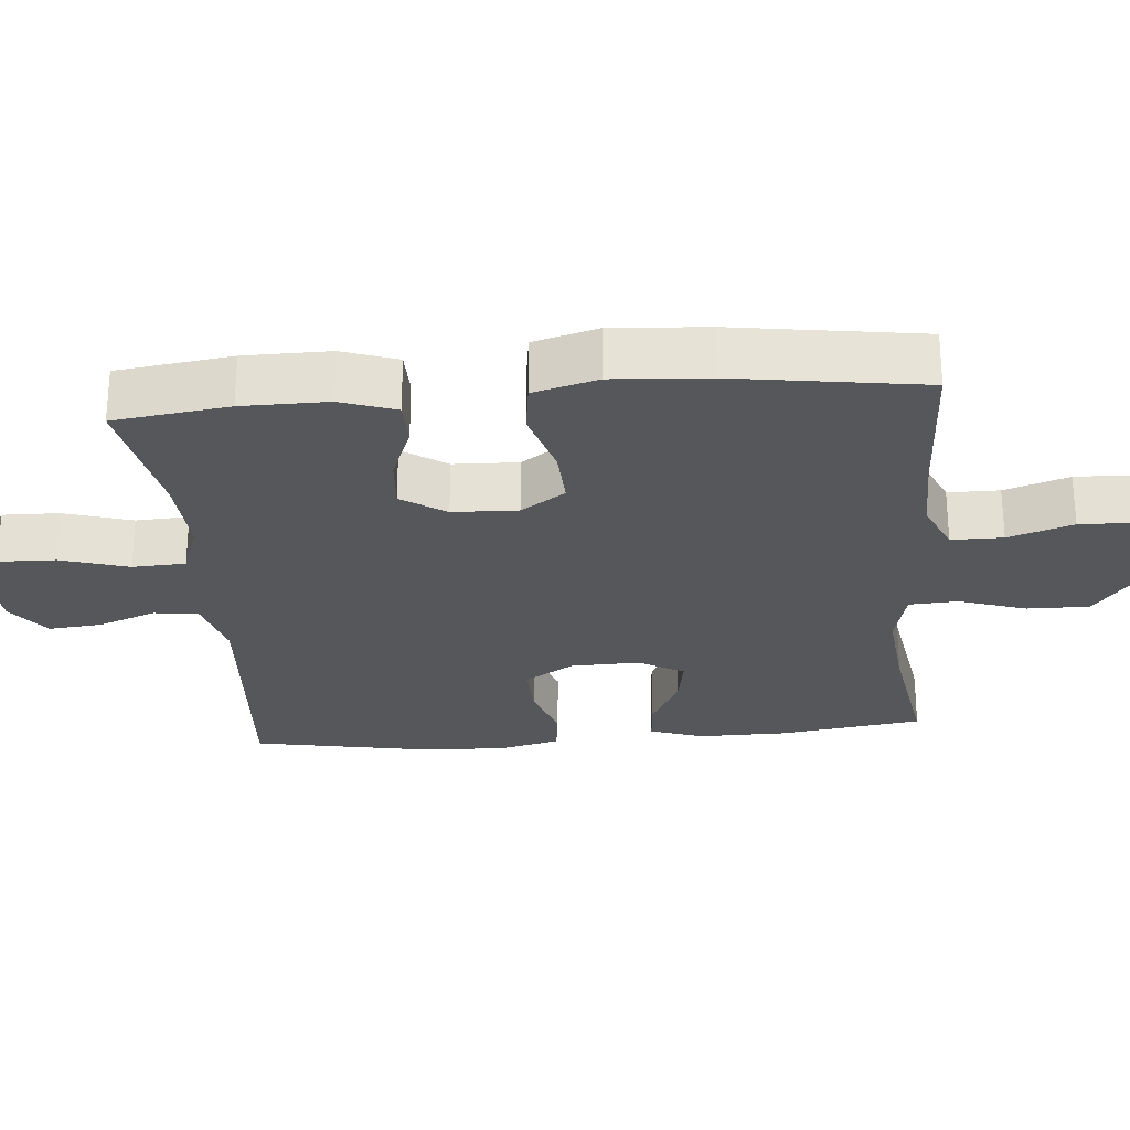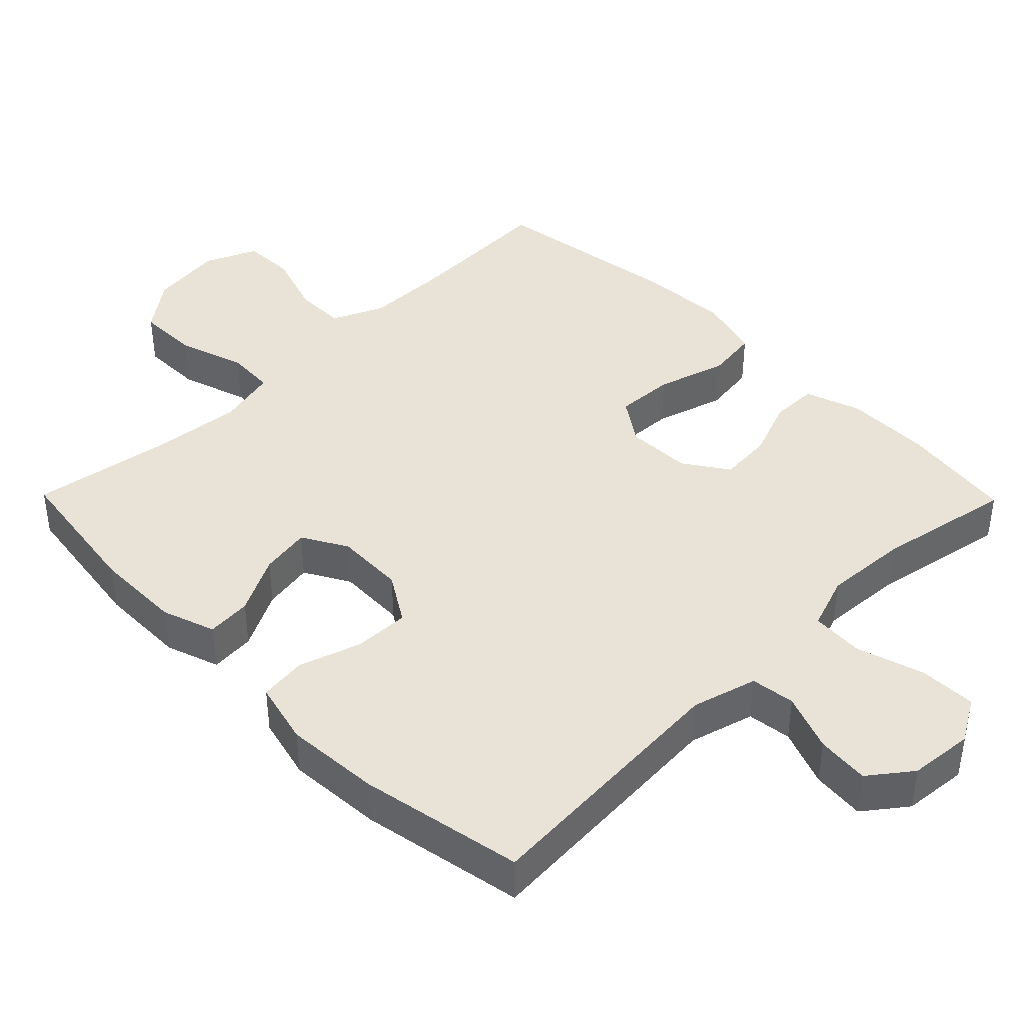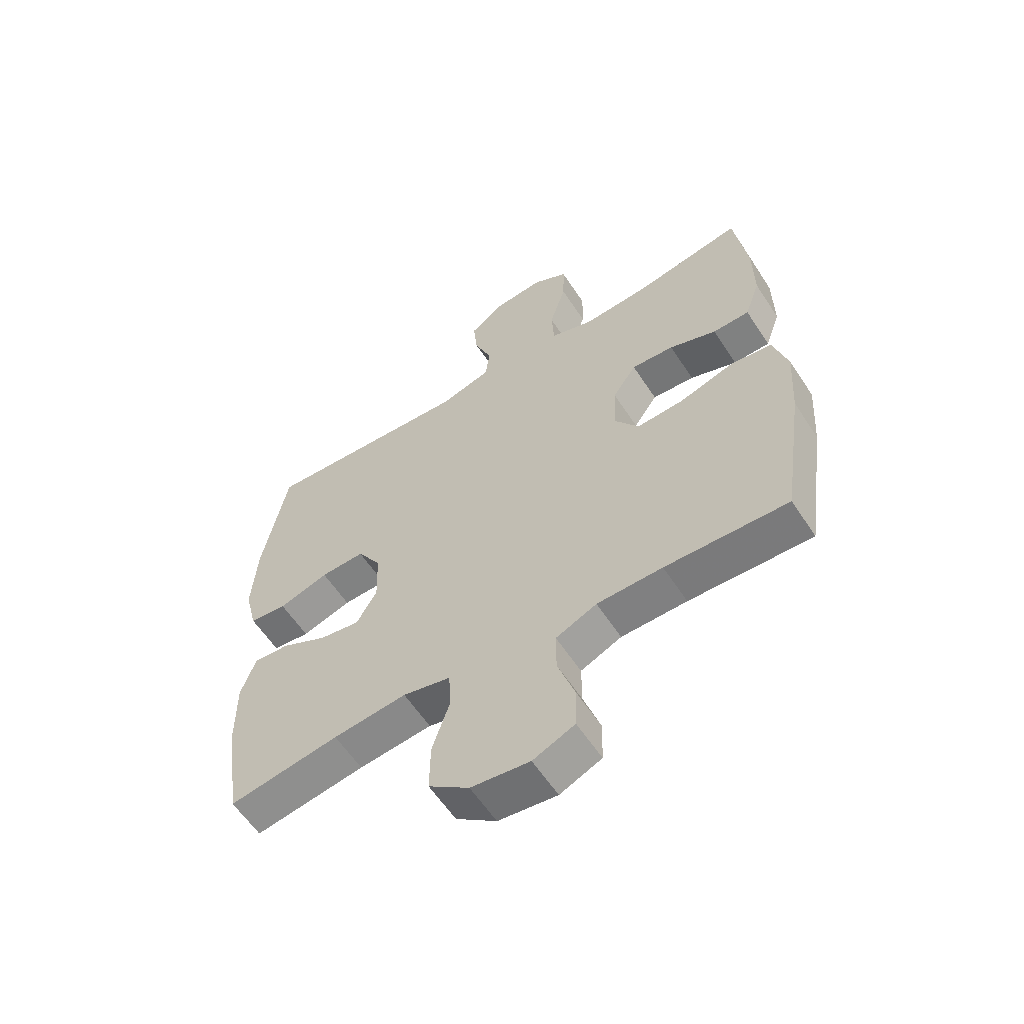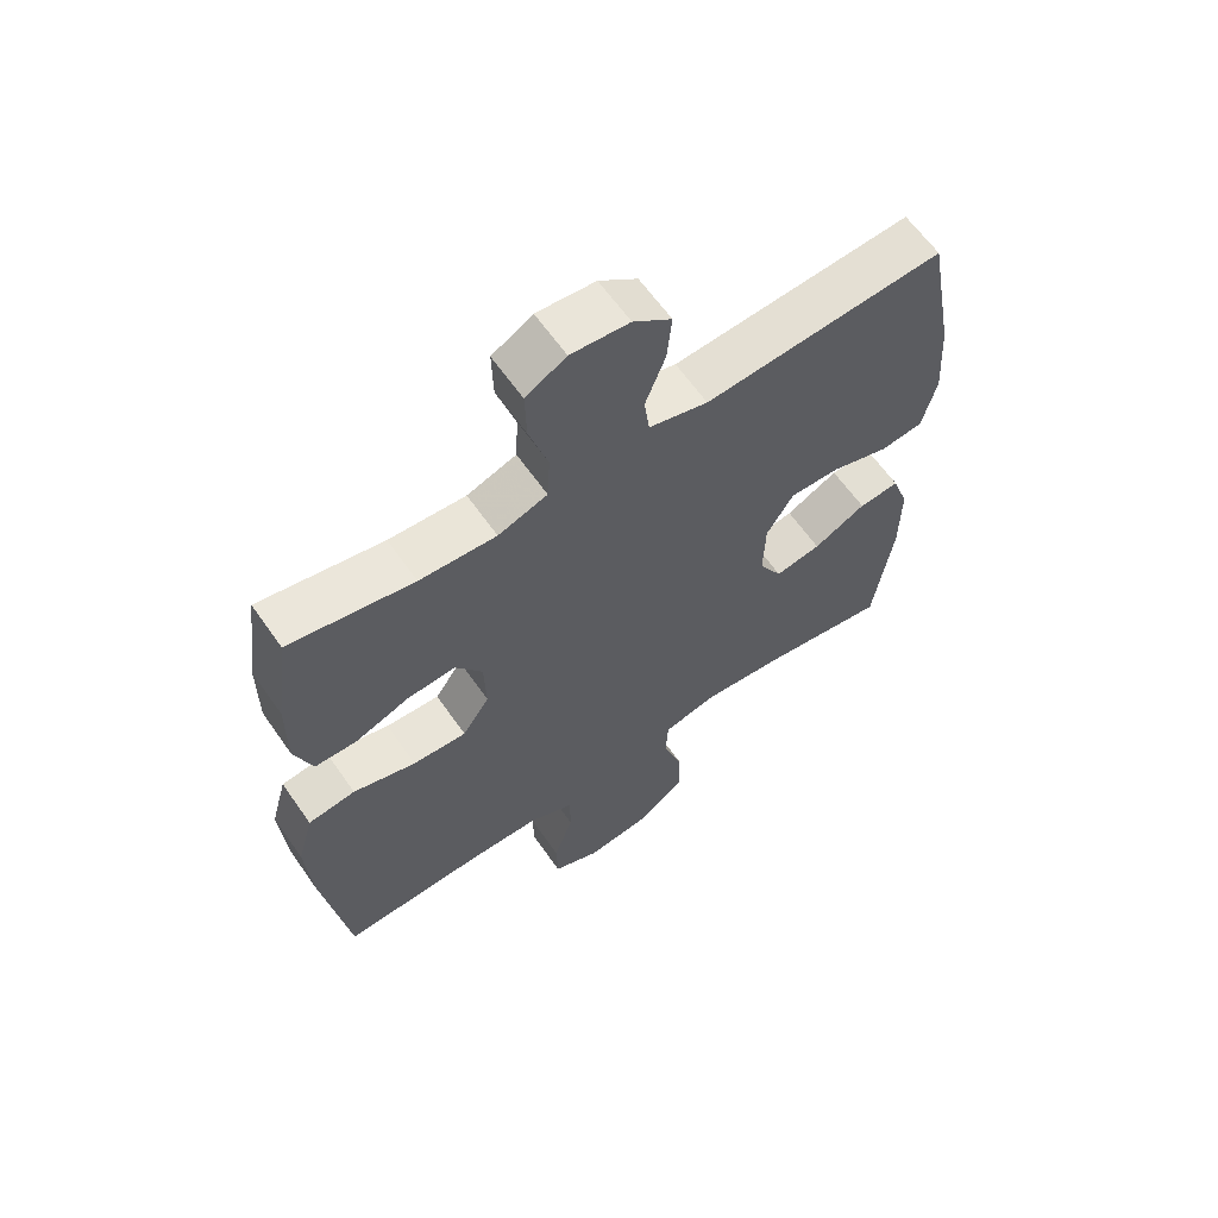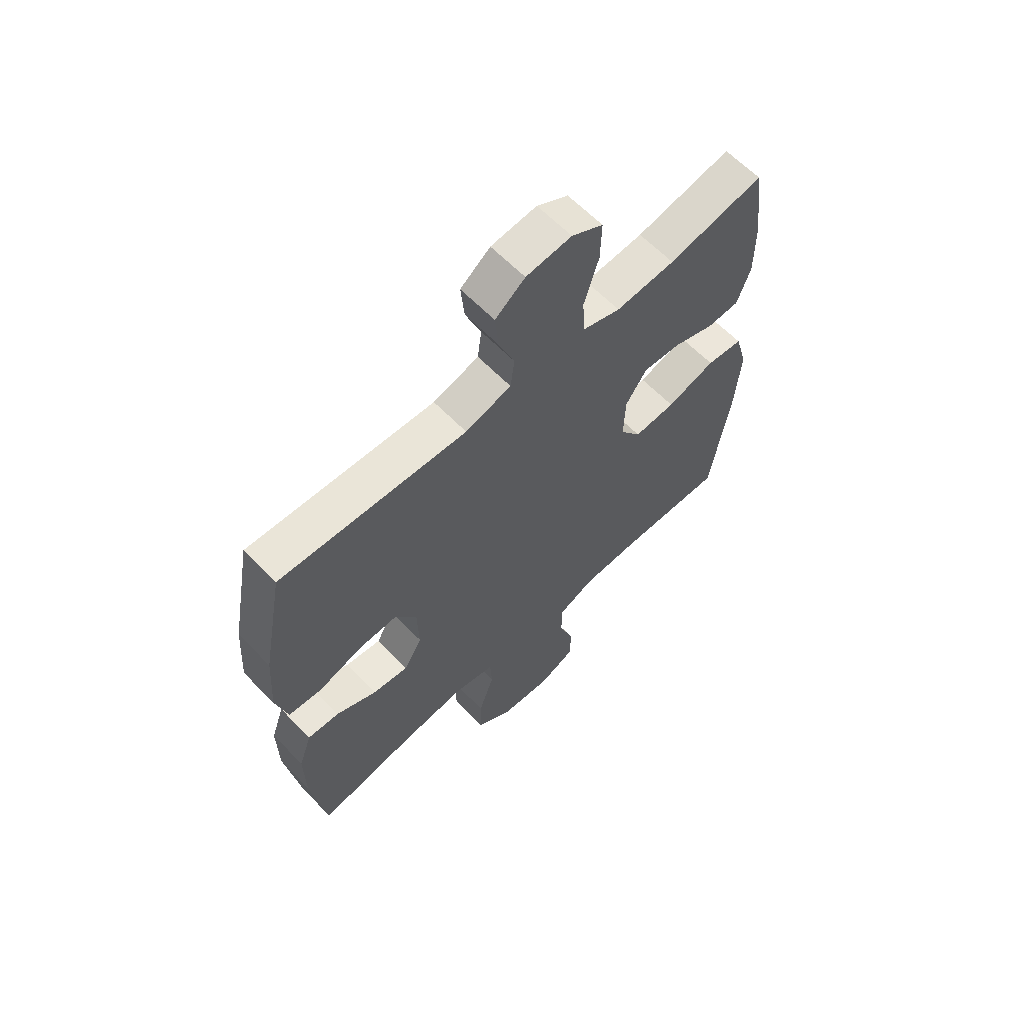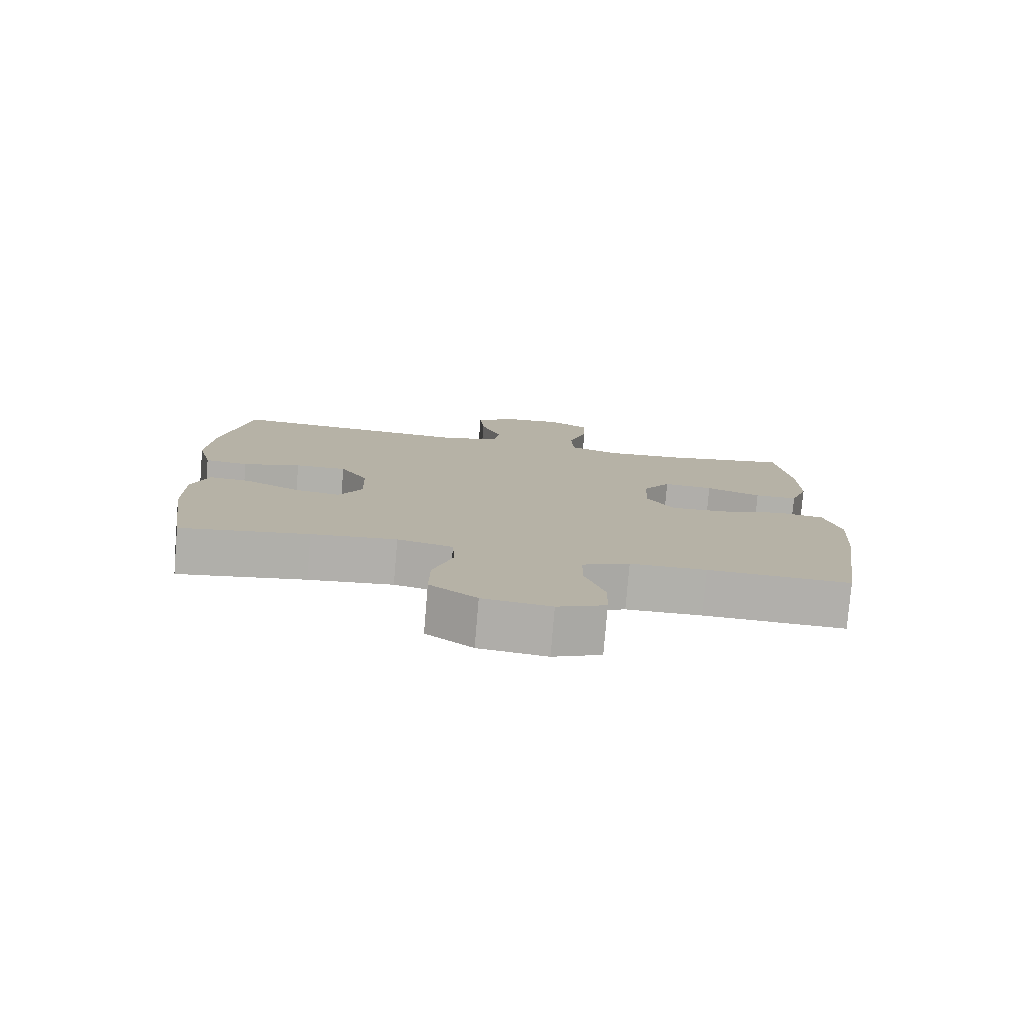
<metadata>
{"format":"obj","ext":"obj","renderer":"f3d","projection":"perspective","resolution":1024,"background":"white","views":[{"elev":-26.6,"azim":94.9,"up":"+Y"},{"elev":41.4,"azim":-44.5,"up":"+Y"},{"elev":-59.7,"azim":33.1,"up":"+Z"},{"elev":62.7,"azim":145.1,"up":"+Z"},{"elev":63.0,"azim":-44.1,"up":"+Z"},{"elev":-78.4,"azim":-4.8,"up":"+Z"}]}
</metadata>
<code>
v -0.5 0.07 -0.5
v -0.529 0.07 -0.298
v -0.53 0.07 -0.175
v -0.504 0.07 -0.1
v -0.441 0.07 -0.105
v -0.36 0.07 -0.147
v -0.289 0.07 -0.159
v -0.253 0.07 -0.096
v -0.256 0.07 0.001
v -0.298 0.07 0.069
v -0.376 0.07 0.067
v -0.464 0.07 0.039
v -0.53 0.07 0.047
v -0.552 0.07 0.136
v -0.543 0.07 0.27
v -0.5 0.07 0.5
v -0.13 0.07 0.474
v -0.039 0.07 0.499
v -0.031 0.07 0.561
v -0.062 0.07 0.642
v -0.069 0.07 0.716
v -0.01 0.07 0.761
v 0.08 0.07 0.769
v 0.142 0.07 0.733
v 0.14 0.07 0.653
v 0.111 0.07 0.558
v 0.115 0.07 0.484
v 0.191 0.07 0.457
v 0.309 0.07 0.464
v 0.5 0.07 0.5
v 0.522 0.07 0.339
v 0.523 0.07 0.219
v 0.496 0.07 0.142
v 0.431 0.07 0.141
v 0.348 0.07 0.173
v 0.273 0.07 0.179
v 0.231 0.07 0.117
v 0.228 0.07 0.026
v 0.27 0.07 -0.036
v 0.353 0.07 -0.032
v 0.45 0.07 -0.003
v 0.523 0.07 -0.013
v 0.548 0.07 -0.103
v 0.539 0.07 -0.237
v 0.5 0.07 -0.5
v 0.285 0.07 -0.491
v 0.17 0.07 -0.492
v 0.098 0.07 -0.524
v 0.098 0.07 -0.596
v 0.128 0.07 -0.686
v 0.126 0.07 -0.76
v 0.053 0.07 -0.792
v -0.05 0.07 -0.779
v -0.121 0.07 -0.725
v -0.12 0.07 -0.638
v -0.089 0.07 -0.544
v -0.093 0.07 -0.476
v -0.177 0.07 -0.456
v -0.306 0.07 -0.469
v -0.5 0 -0.5
v -0.529 0 -0.298
v -0.53 0 -0.175
v -0.504 0 -0.1
v -0.441 0 -0.105
v -0.36 0 -0.147
v -0.289 0 -0.159
v -0.253 0 -0.096
v -0.256 0 0.001
v -0.298 0 0.069
v -0.376 0 0.067
v -0.464 0 0.039
v -0.53 0 0.047
v -0.552 0 0.136
v -0.543 0 0.27
v -0.5 0 0.5
v -0.13 0 0.474
v -0.039 0 0.499
v -0.031 0 0.561
v -0.062 0 0.642
v -0.069 0 0.716
v -0.01 0 0.761
v 0.08 0 0.769
v 0.142 0 0.733
v 0.14 0 0.653
v 0.111 0 0.558
v 0.115 0 0.484
v 0.191 0 0.457
v 0.309 0 0.464
v 0.5 0 0.5
v 0.522 0 0.339
v 0.523 0 0.219
v 0.496 0 0.142
v 0.431 0 0.141
v 0.348 0 0.173
v 0.273 0 0.179
v 0.231 0 0.117
v 0.228 0 0.026
v 0.27 0 -0.036
v 0.353 0 -0.032
v 0.45 0 -0.003
v 0.523 0 -0.013
v 0.548 0 -0.103
v 0.539 0 -0.237
v 0.5 0 -0.5
v 0.285 0 -0.491
v 0.17 0 -0.492
v 0.098 0 -0.524
v 0.098 0 -0.596
v 0.128 0 -0.686
v 0.126 0 -0.76
v 0.053 0 -0.792
v -0.05 0 -0.779
v -0.121 0 -0.725
v -0.12 0 -0.638
v -0.089 0 -0.544
v -0.093 0 -0.476
v -0.177 0 -0.456
v -0.306 0 -0.469
f 53 54 55 56
f 53 56 57
f 52 53 57
f 49 50 51 52
f 48 49 52 57
f 47 48 57
f 46 47 57 58
f 44 45 46 58
f 40 41 42 43
f 39 40 43 44
f 32 33 34 35
f 32 35 36
f 29 30 31 32
f 28 29 32 36
f 27 28 36 37
f 23 24 25 26
f 23 26 27
f 22 23 27
f 19 20 21 22
f 19 22 27 37
f 14 15 16 17
f 14 17 18
f 11 12 13 14
f 10 11 14 18
f 9 10 18
f 8 9 18
f 3 4 5 6
f 3 6 7
f 59 1 2 3
f 59 3 7
f 39 44 58 59
f 38 39 59 7
f 18 19 37 38
f 8 18 38
f 7 8 38
f 115 114 113 112
f 116 115 112
f 116 112 111
f 111 110 109 108
f 116 111 108 107
f 116 107 106
f 117 116 106 105
f 117 105 104 103
f 102 101 100 99
f 103 102 99 98
f 94 93 92 91
f 95 94 91
f 91 90 89 88
f 95 91 88 87
f 96 95 87 86
f 85 84 83 82
f 86 85 82
f 86 82 81
f 81 80 79 78
f 96 86 81 78
f 76 75 74 73
f 77 76 73
f 73 72 71 70
f 77 73 70 69
f 77 69 68
f 77 68 67
f 65 64 63 62
f 66 65 62
f 62 61 60 118
f 66 62 118
f 118 117 103 98
f 66 118 98 97
f 97 96 78 77
f 97 77 67
f 97 67 66
f 1 60 61 2
f 2 61 62 3
f 3 62 63 4
f 4 63 64 5
f 5 64 65 6
f 6 65 66 7
f 7 66 67 8
f 8 67 68 9
f 9 68 69 10
f 10 69 70 11
f 11 70 71 12
f 12 71 72 13
f 13 72 73 14
f 14 73 74 15
f 15 74 75 16
f 16 75 76 17
f 17 76 77 18
f 18 77 78 19
f 19 78 79 20
f 20 79 80 21
f 21 80 81 22
f 22 81 82 23
f 23 82 83 24
f 24 83 84 25
f 25 84 85 26
f 26 85 86 27
f 27 86 87 28
f 28 87 88 29
f 29 88 89 30
f 30 89 90 31
f 31 90 91 32
f 32 91 92 33
f 33 92 93 34
f 34 93 94 35
f 35 94 95 36
f 36 95 96 37
f 37 96 97 38
f 38 97 98 39
f 39 98 99 40
f 40 99 100 41
f 41 100 101 42
f 42 101 102 43
f 43 102 103 44
f 44 103 104 45
f 45 104 105 46
f 46 105 106 47
f 47 106 107 48
f 48 107 108 49
f 49 108 109 50
f 50 109 110 51
f 51 110 111 52
f 52 111 112 53
f 53 112 113 54
f 54 113 114 55
f 55 114 115 56
f 56 115 116 57
f 57 116 117 58
f 58 117 118 59
f 59 118 60 1

</code>
